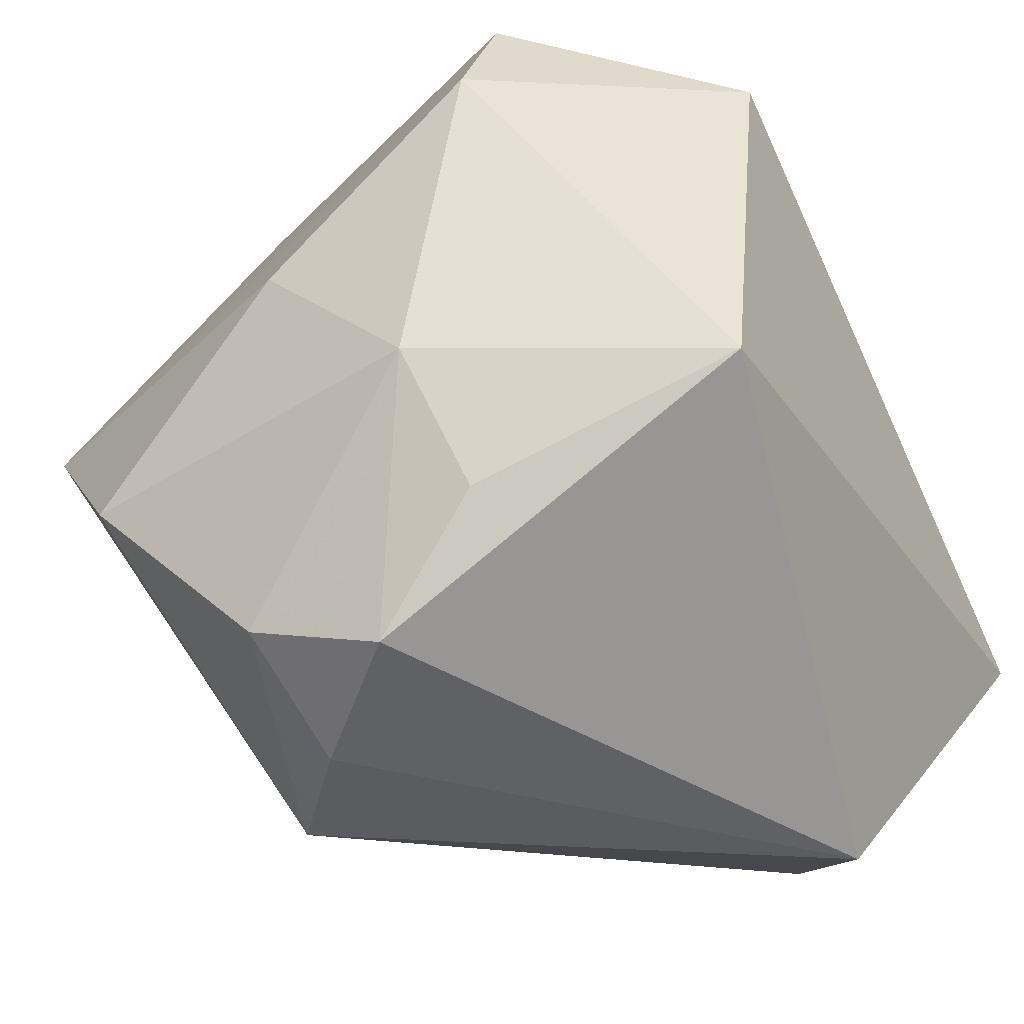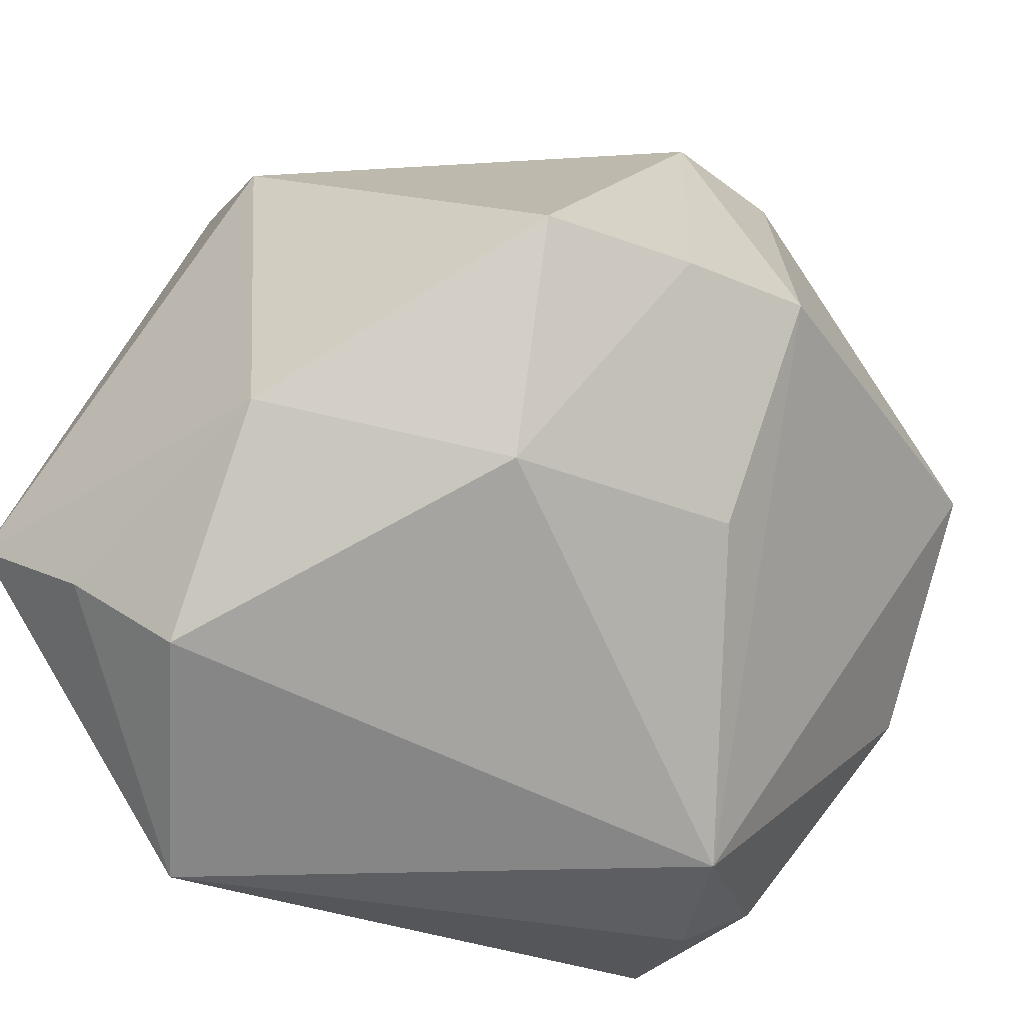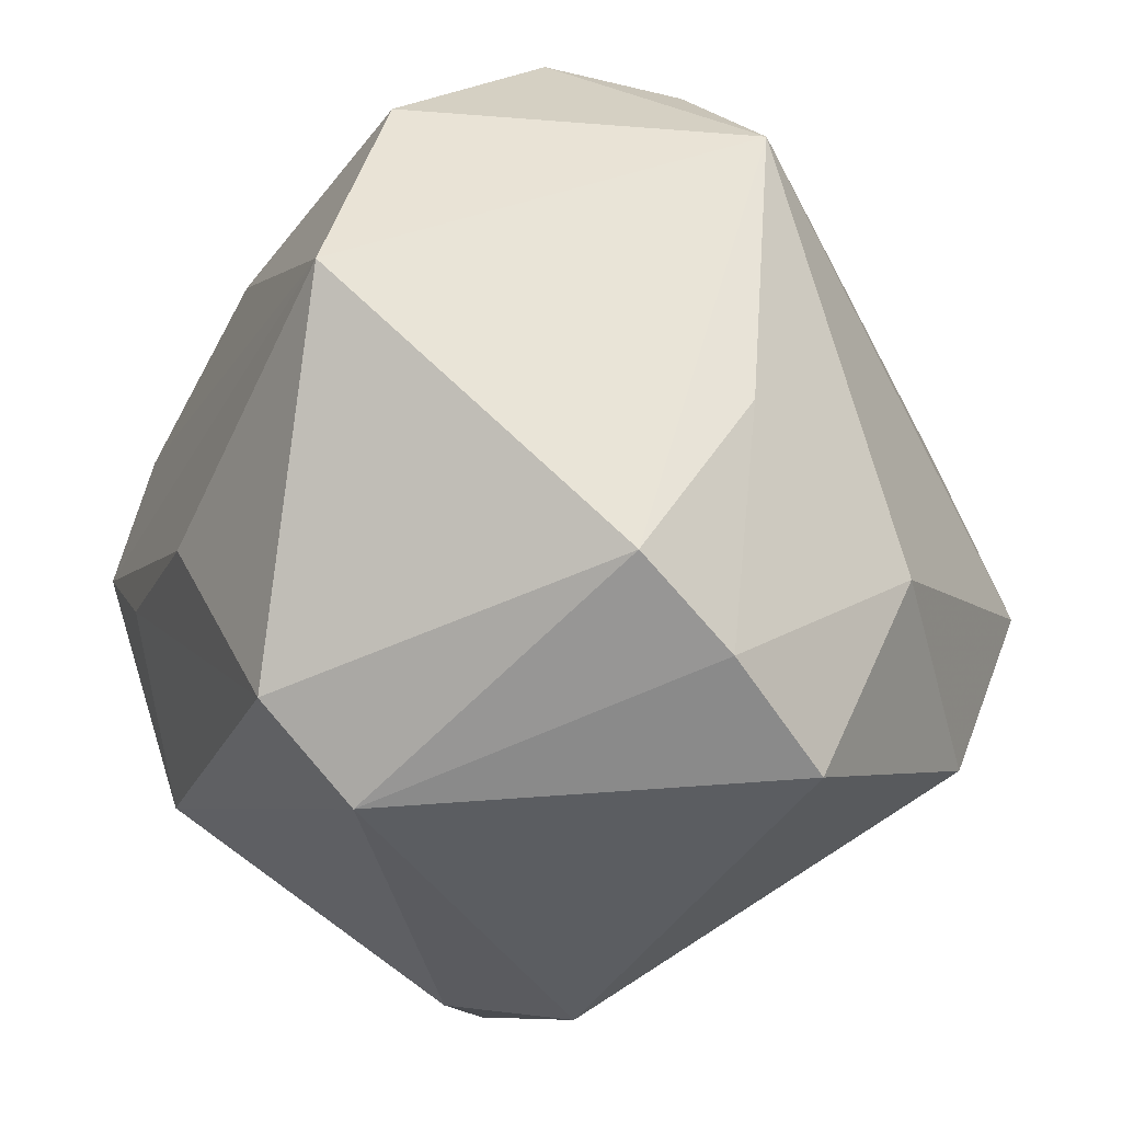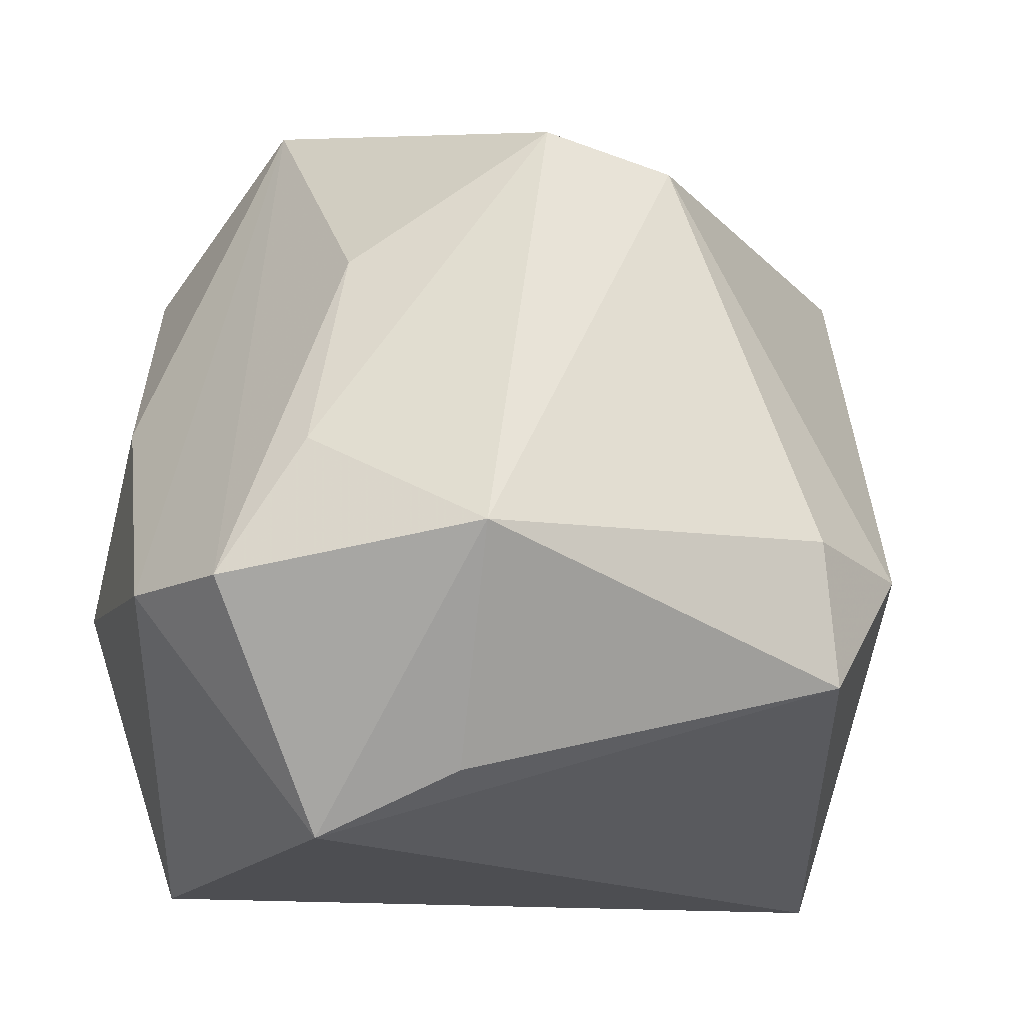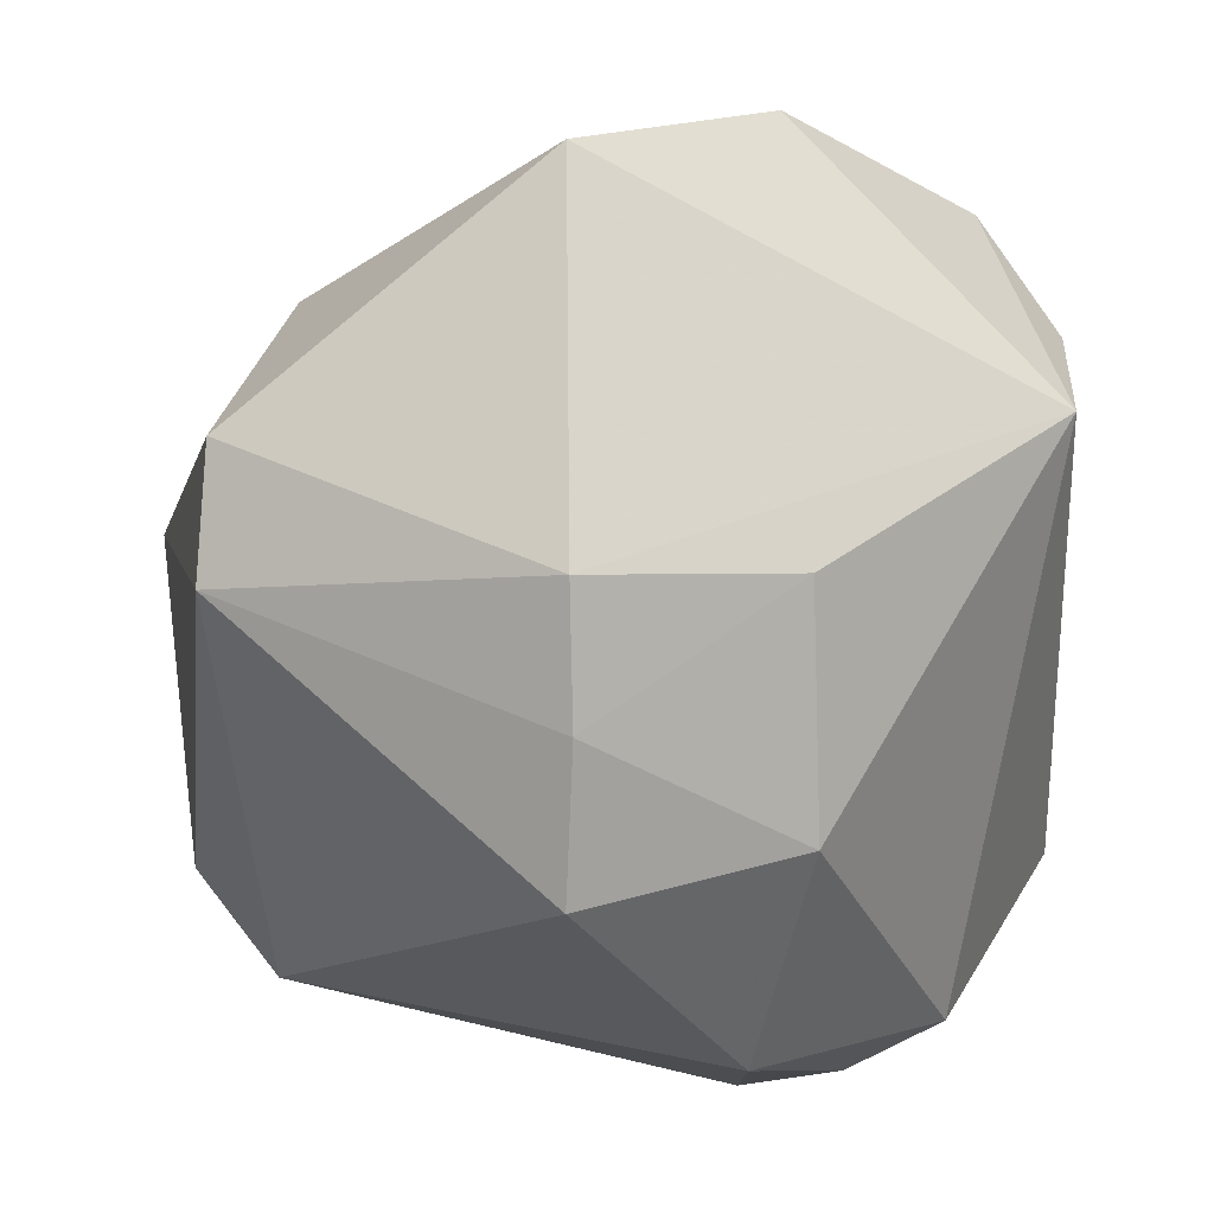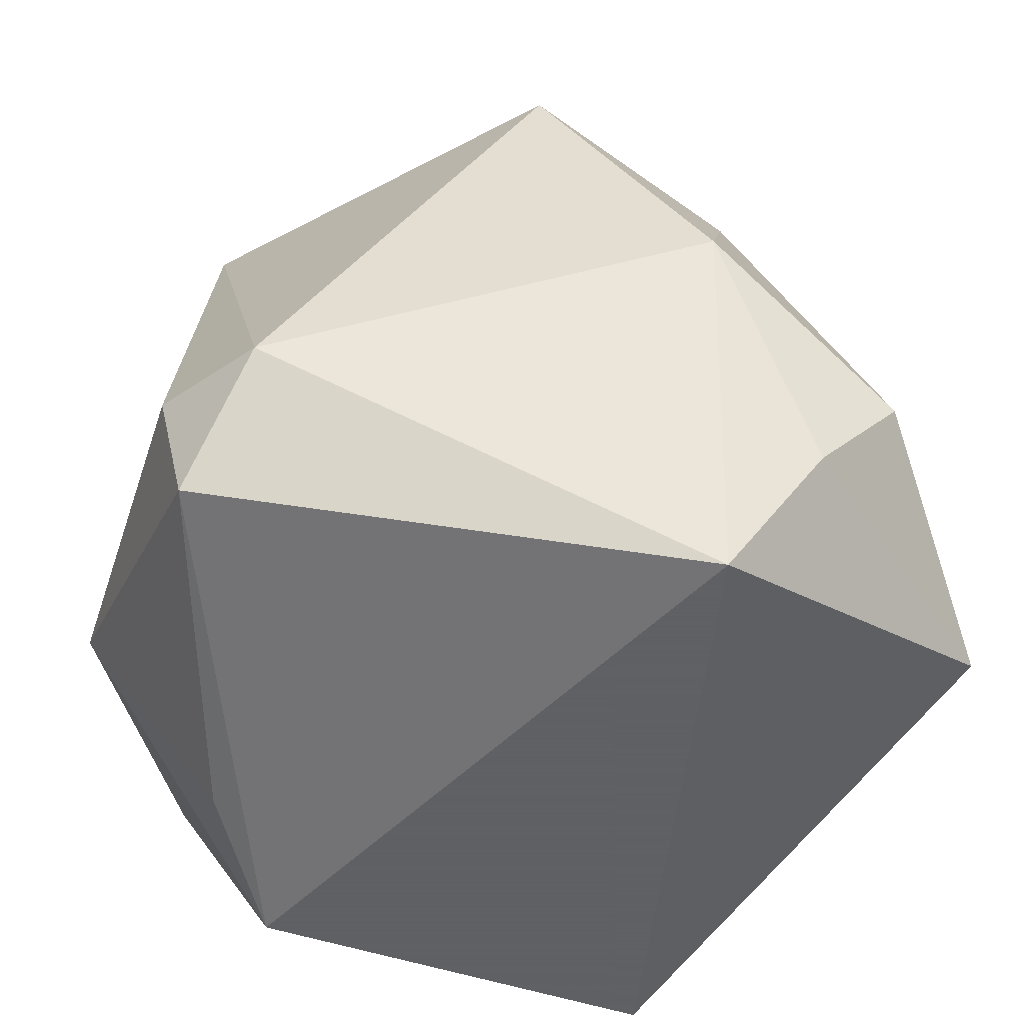
<metadata>
{"format":"obj","ext":"obj","renderer":"f3d","projection":"perspective","resolution":1024,"background":"white","views":[{"elev":-39.1,"azim":118.2,"up":"+Y"},{"elev":-34.1,"azim":-58.7,"up":"+Y"},{"elev":74.1,"azim":-137.7,"up":"+Z"},{"elev":-17.2,"azim":164.4,"up":"+Z"},{"elev":70.0,"azim":-91.9,"up":"+Z"},{"elev":-45.3,"azim":-101.9,"up":"+Z"}]}
</metadata>
<code>
v 0.02588 0.02485 -0.04023
v 0.009925 -0.0456 0.02419
v -0.02488 0.04571 -0.009229
v -0.0213 -0.04681 -0.02759
v -0.04318 -0.03255 -0.01212
v 0.01366 0.04987 -0.011
v 0.03509 -0.044 0.0003402
v -0.01191 -0.01731 0.03893
v -0.04568 -0.02258 -0.02427
v 0.03933 0.03512 -0.01489
v -0.05079 -0.0109 0.002513
v -0.0159 0.005287 0.05113
v 0.03435 -0.02125 -0.04023
v -0.02873 0.005403 0.04411
v -0.04384 -0.01185 -0.04023
v -0.02739 0.04278 -0.02457
v 0.02775 0.004308 0.05043
v -0.04232 0.006585 0.03428
v 0.04457 0.002781 0.01059
v -0.00997 0.04037 0.03439
v 0.0249 0.03175 0.02327
v 0.01208 0.0333 -0.03377
v 0.003926 0.039 0.03856
v 0.04595 -0.0164 -0.007357
v 0.03908 -0.03157 -0.01208
v 0.04575 0.02128 -0.01404
v 0.03019 0.03735 0.0003657
v 0.02295 -0.04681 0.01329
v 0.03656 -0.03855 0.01522
v 0.03877 -0.01711 0.03487
v -0.03665 0.03699 -0.01069
v -0.03477 -0.01737 0.02565
f 4 15 13
f 13 15 1
f 31 18 20
f 23 6 20
f 23 20 12
f 1 15 16
f 16 15 31
f 9 15 4
f 11 18 31
f 31 15 11
f 15 9 11
f 26 13 1
f 4 13 7
f 18 11 32
f 22 6 1
f 1 16 22
f 22 16 6
f 31 20 3
f 3 16 31
f 3 20 6
f 6 16 3
f 1 6 10
f 10 26 1
f 26 10 17
f 23 12 17
f 26 17 19
f 13 26 24
f 26 19 24
f 29 7 24
f 18 32 14
f 14 20 18
f 14 12 20
f 5 32 11
f 5 9 4
f 5 11 9
f 23 17 21
f 21 17 10
f 30 19 17
f 29 24 30
f 30 24 19
f 25 7 13
f 13 24 25
f 25 24 7
f 27 10 6
f 27 21 10
f 27 6 23
f 23 21 27
f 2 17 12
f 2 30 17
f 29 30 2
f 32 5 2
f 2 5 4
f 8 2 12
f 32 2 8
f 12 14 8
f 8 14 32
f 28 7 29
f 29 2 28
f 4 7 28
f 28 2 4

</code>
